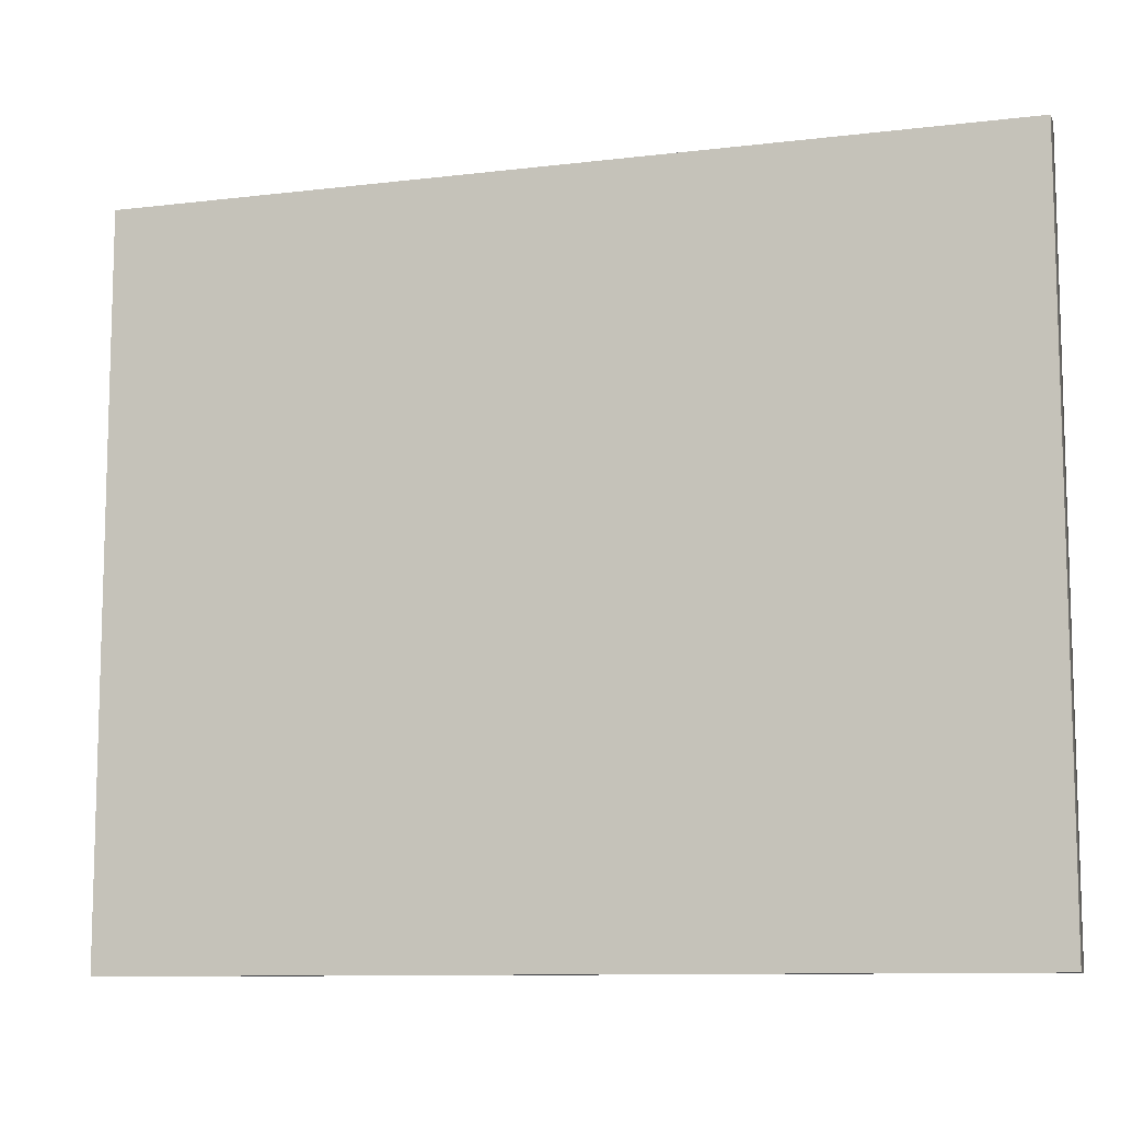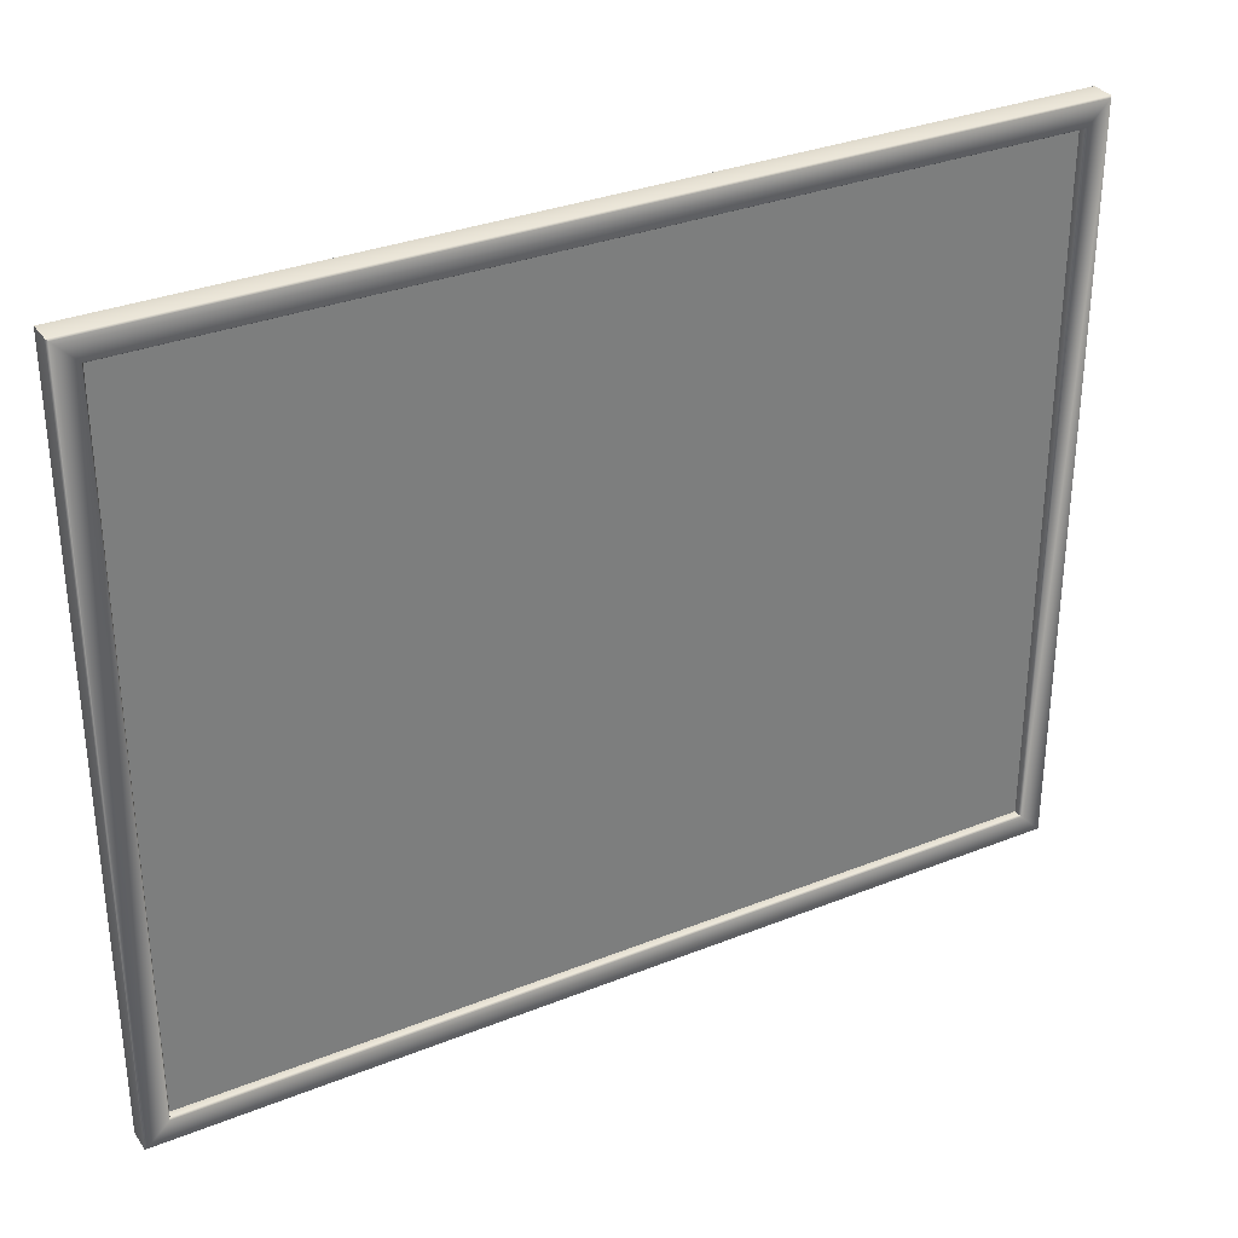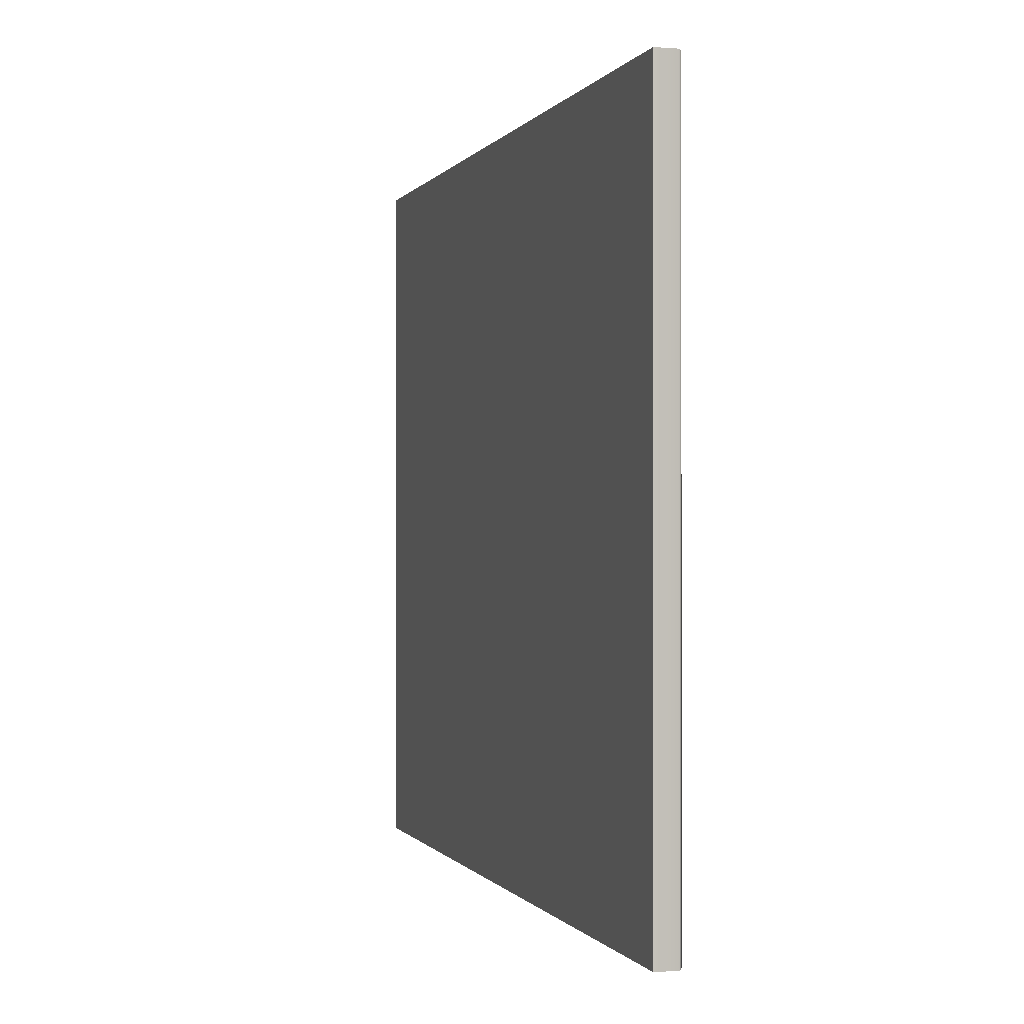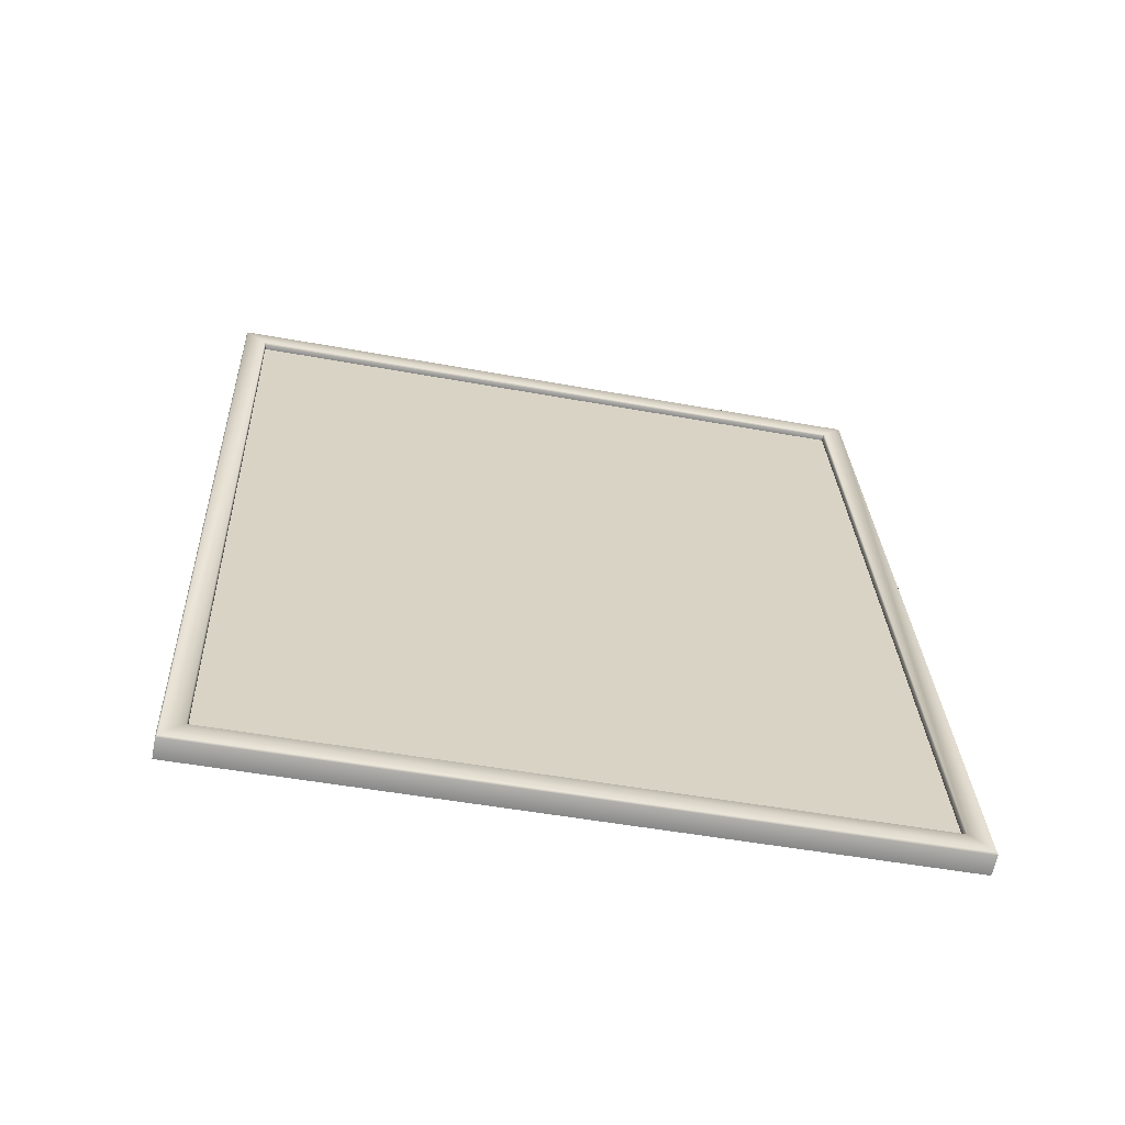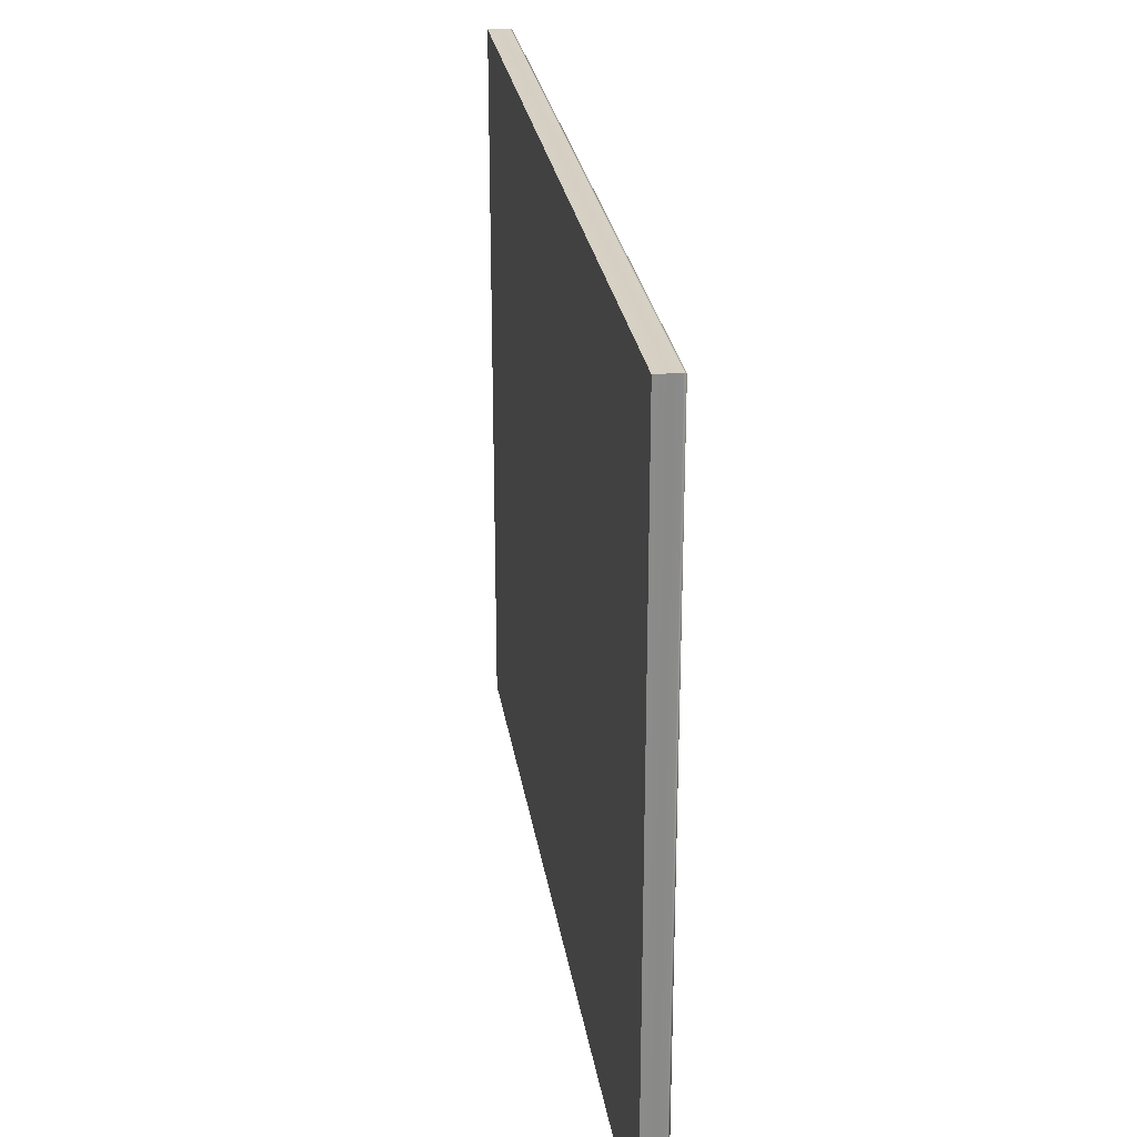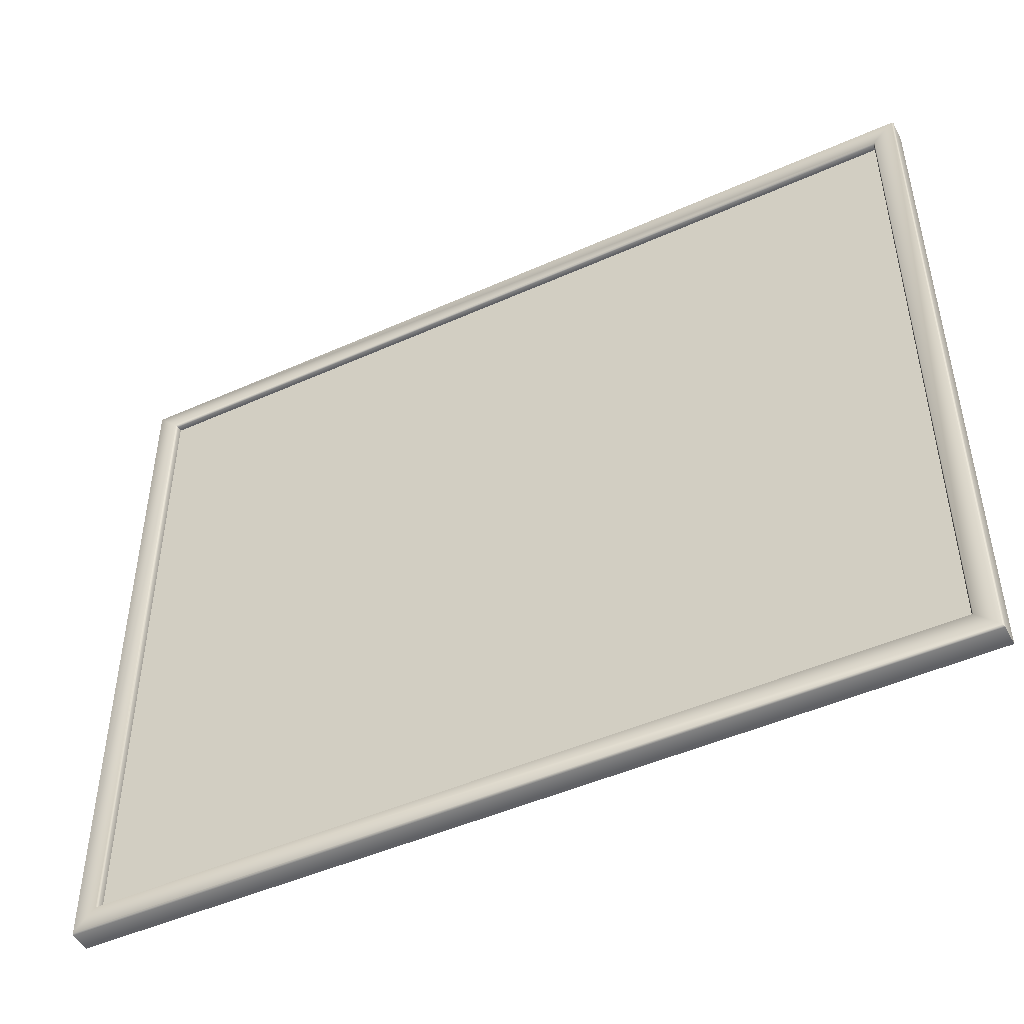
<metadata>
{"format":"obj","ext":"obj","renderer":"f3d","projection":"perspective","resolution":1024,"background":"white","views":[{"elev":-10.1,"azim":-60.3,"up":"+Z"},{"elev":32.3,"azim":73.3,"up":"+Z"},{"elev":-0.3,"azim":-3.5,"up":"+Z"},{"elev":-49.9,"azim":78.6,"up":"+Y"},{"elev":26.6,"azim":3.9,"up":"+Z"},{"elev":-47.5,"azim":129.3,"up":"+Z"}]}
</metadata>
<code>
g default
v -349.7 123.5 40.9
v -349.5 122.6 41.9
v -348.4 122.3 42.4
v -348.4 123.8 40.9
v -348.1 122.4 42.4
v -348.3 123.8 40.99
v -348 122.5 42.31
v -349.7 123.5 85.9
v -349.5 122.6 84.9
v -348.4 122.3 84.4
v -348.4 123.8 85.9
v -348.1 122.4 84.4
v -348.3 123.8 85.81
v -348 122.5 84.49
v -337.9 69.85 40.9
v -338.1 70.83 41.9
v -337.2 71.53 42.4
v -336.5 70.14 40.9
v -336.9 71.61 42.4
v -336.4 70.27 40.99
v -336.7 71.55 42.31
v -337.9 69.85 85.9
v -338.1 70.83 84.9
v -337.2 71.53 84.4
v -336.5 70.14 85.9
v -336.9 71.61 84.4
v -336.4 70.27 85.81
v -336.7 71.55 84.49
g painting01_1
f 9 8 1 2
f 8 11 4 1
f 12 10 3 5
f 13 14 7 6
f 11 13 6 4
f 14 12 5 7
f 22 23 16 15
f 25 22 15 18
f 24 26 19 17
f 28 27 20 21
f 27 25 18 20
f 26 28 21 19
f 15 16 2 1
f 18 15 1 4
f 17 19 5 3
f 21 20 6 7
f 20 18 4 6
f 19 21 7 5
f 23 22 8 9
f 22 25 11 8
f 26 24 10 12
f 27 28 14 13
f 25 27 13 11
f 28 26 12 14
f 16 23 9 2
f 24 17 3 10

</code>
